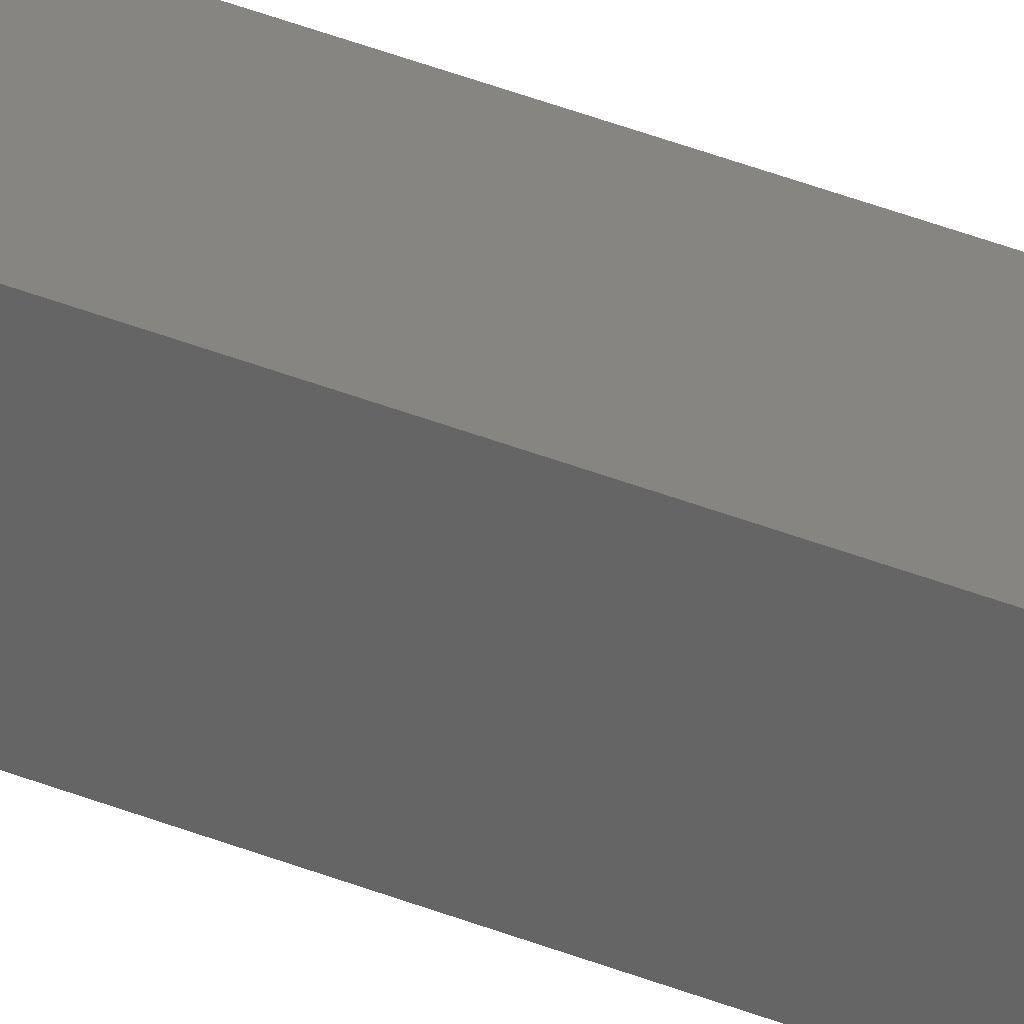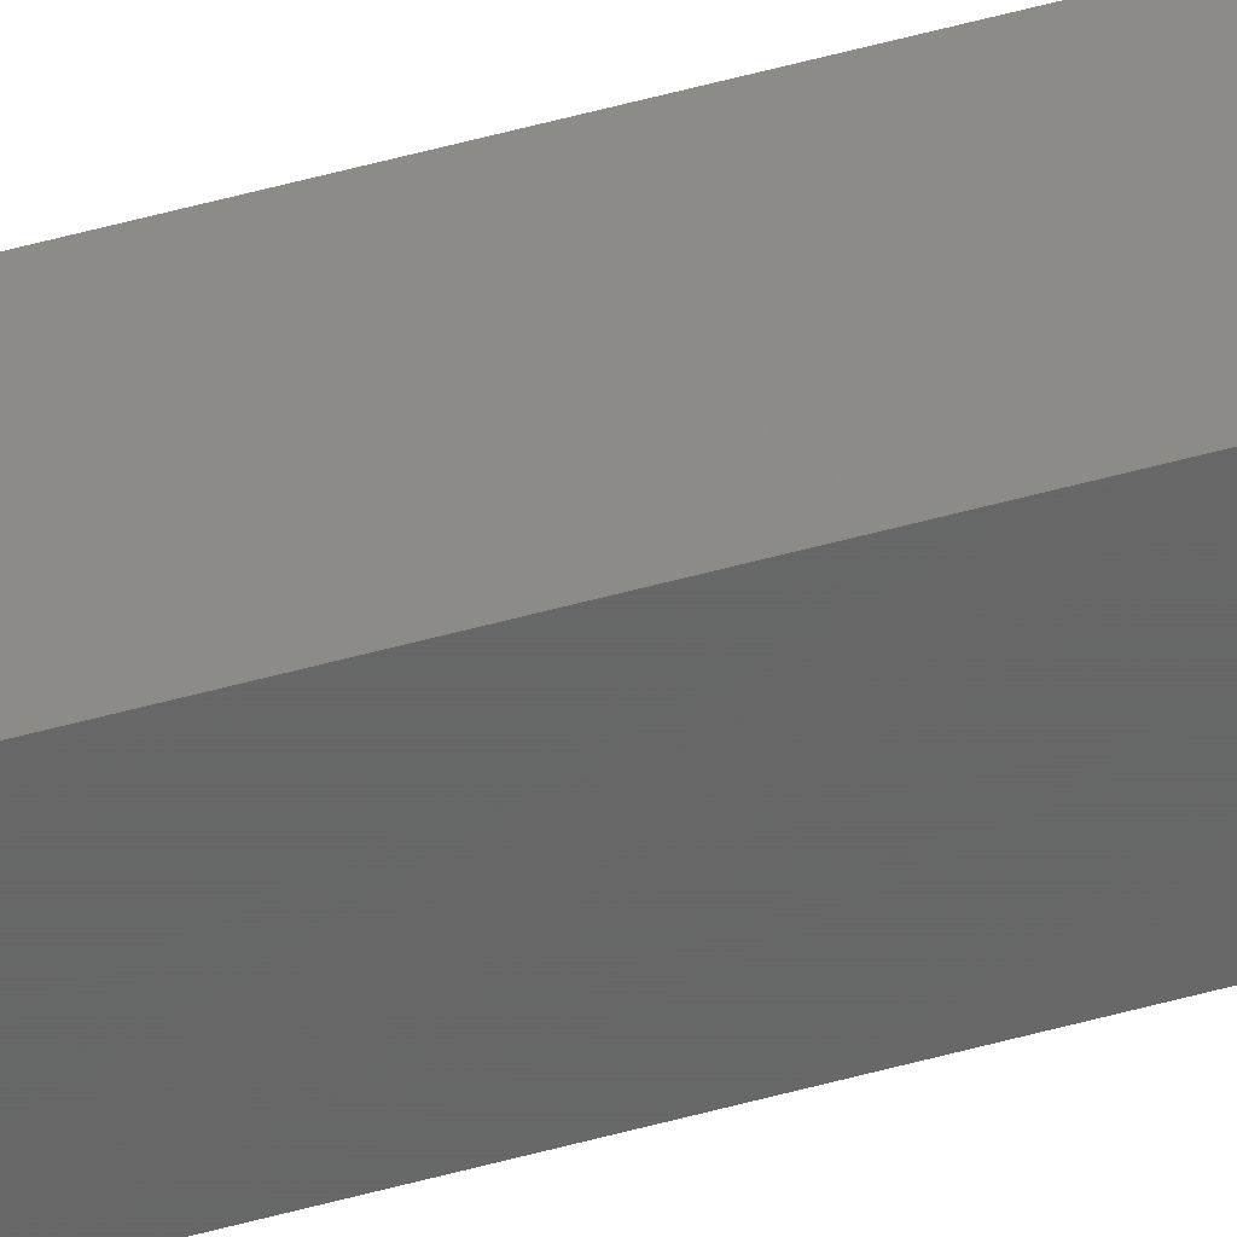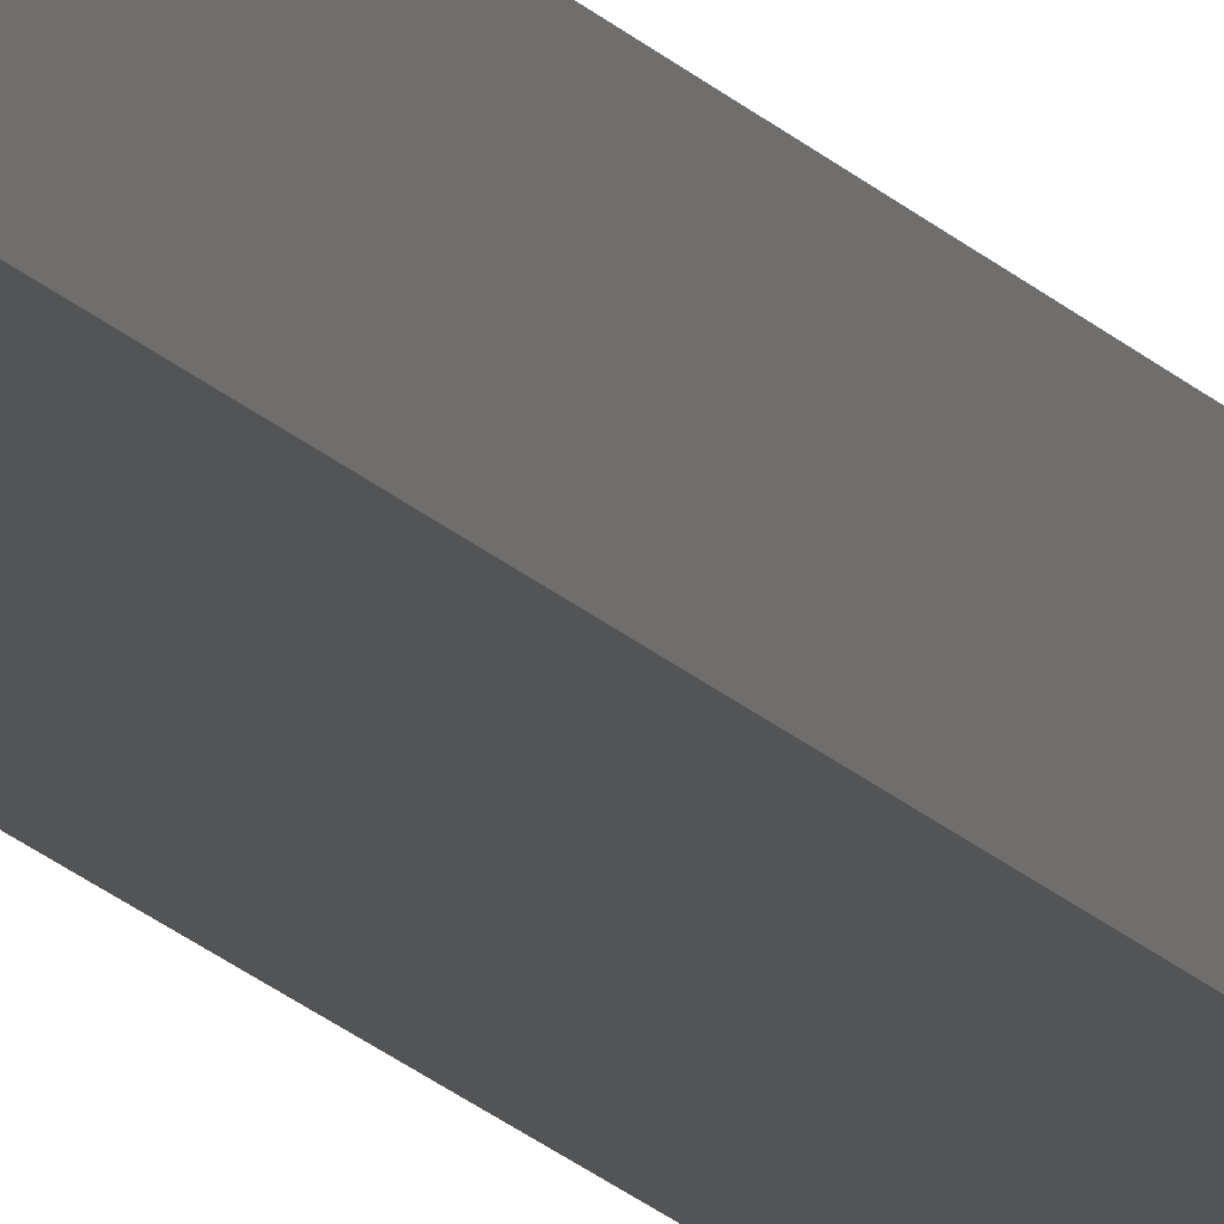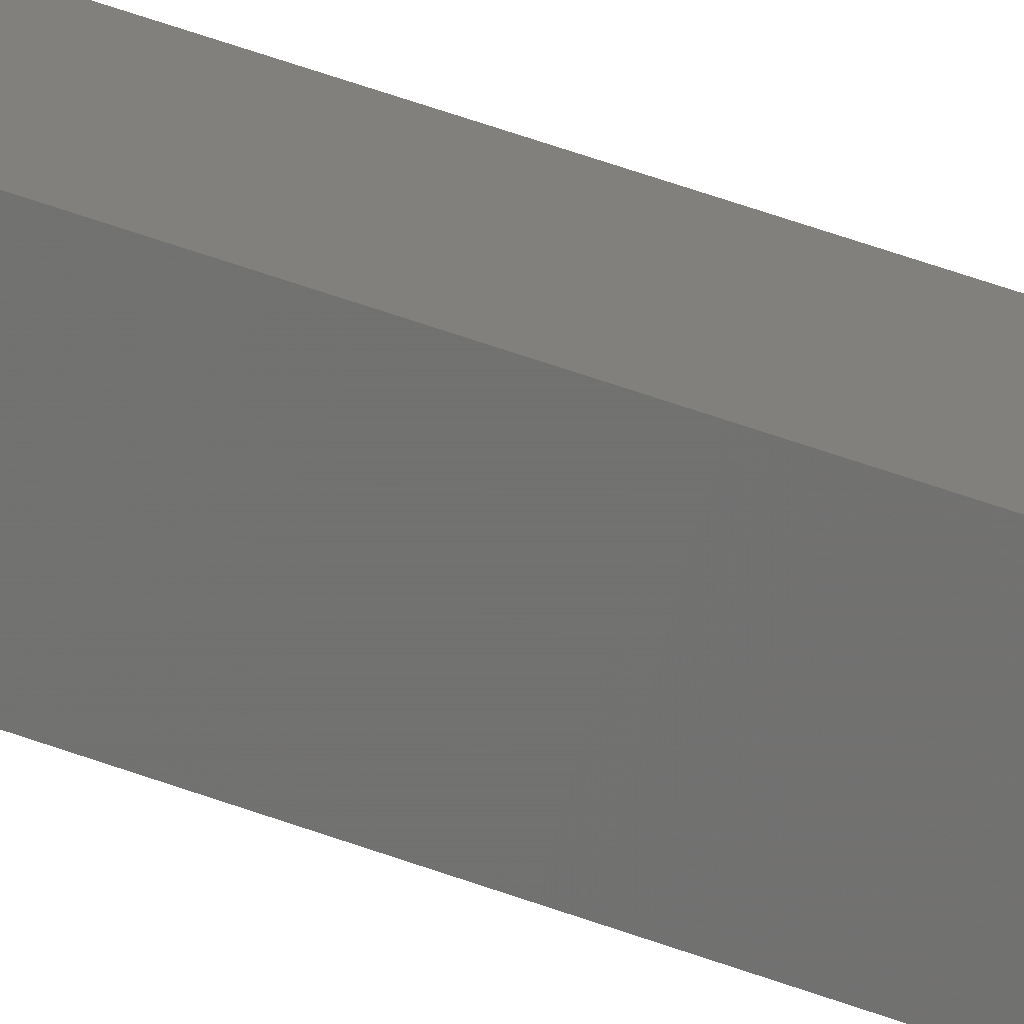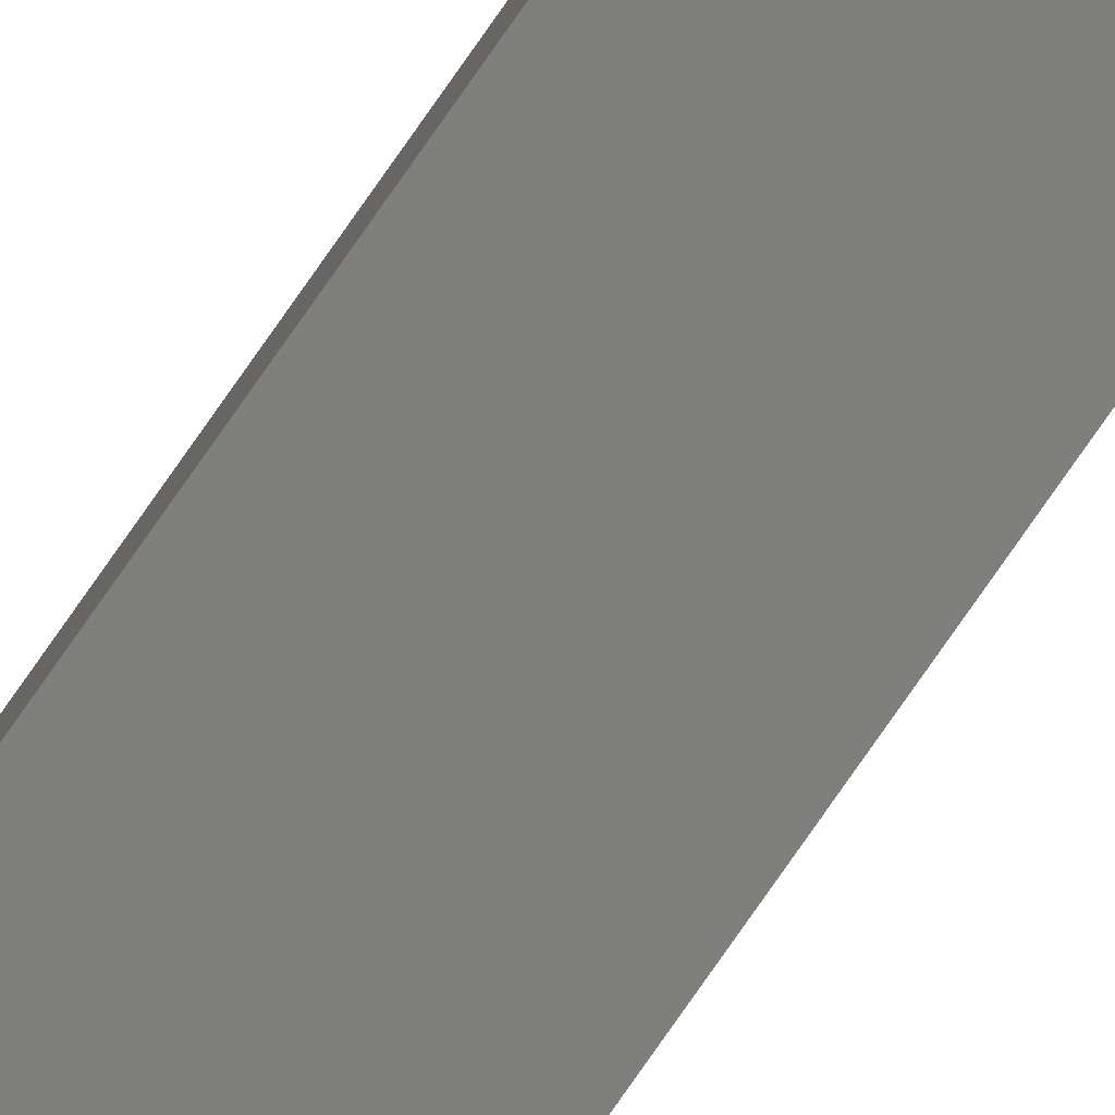
<metadata>
{"format":"stl","ext":"stl","renderer":"f3d","projection":"perspective","resolution":1024,"background":"white","views":[{"elev":18.5,"azim":-44.9,"up":"+Y"},{"elev":41.4,"azim":70.2,"up":"+Y"},{"elev":-9.8,"azim":15.8,"up":"+Y"},{"elev":17.9,"azim":136.1,"up":"+Y"},{"elev":-76.4,"azim":145.3,"up":"+Y"}]}
</metadata>
<code>
# stl→obj: 16 verts, 28 faces
v -9.838 3.855 320.2
v -9.818 3.857 320.2
v -9.818 3.857 316.6
v -9.838 3.855 316.6
v -9.857 3.853 320.2
v -9.857 3.853 316.6
v -9.877 3.851 320.2
v -9.877 3.851 316.6
v -9.872 3.801 316.6
v -9.872 3.801 320.2
v -9.812 3.807 316.6
v -9.832 3.805 320.2
v -9.832 3.805 316.6
v -9.812 3.807 320.2
v -9.852 3.803 320.2
v -9.852 3.803 316.6
f 1 2 3
f 1 3 4
f 5 4 6
f 5 1 4
f 7 6 8
f 7 5 6
f 7 9 10
f 8 9 7
f 11 12 13
f 14 12 11
f 13 15 16
f 16 15 9
f 12 15 13
f 15 10 9
f 14 3 2
f 11 3 14
f 8 16 9
f 6 16 8
f 4 11 13
f 4 13 16
f 4 16 6
f 3 11 4
f 15 7 10
f 12 5 15
f 15 5 7
f 14 1 12
f 12 1 5
f 14 2 1

</code>
